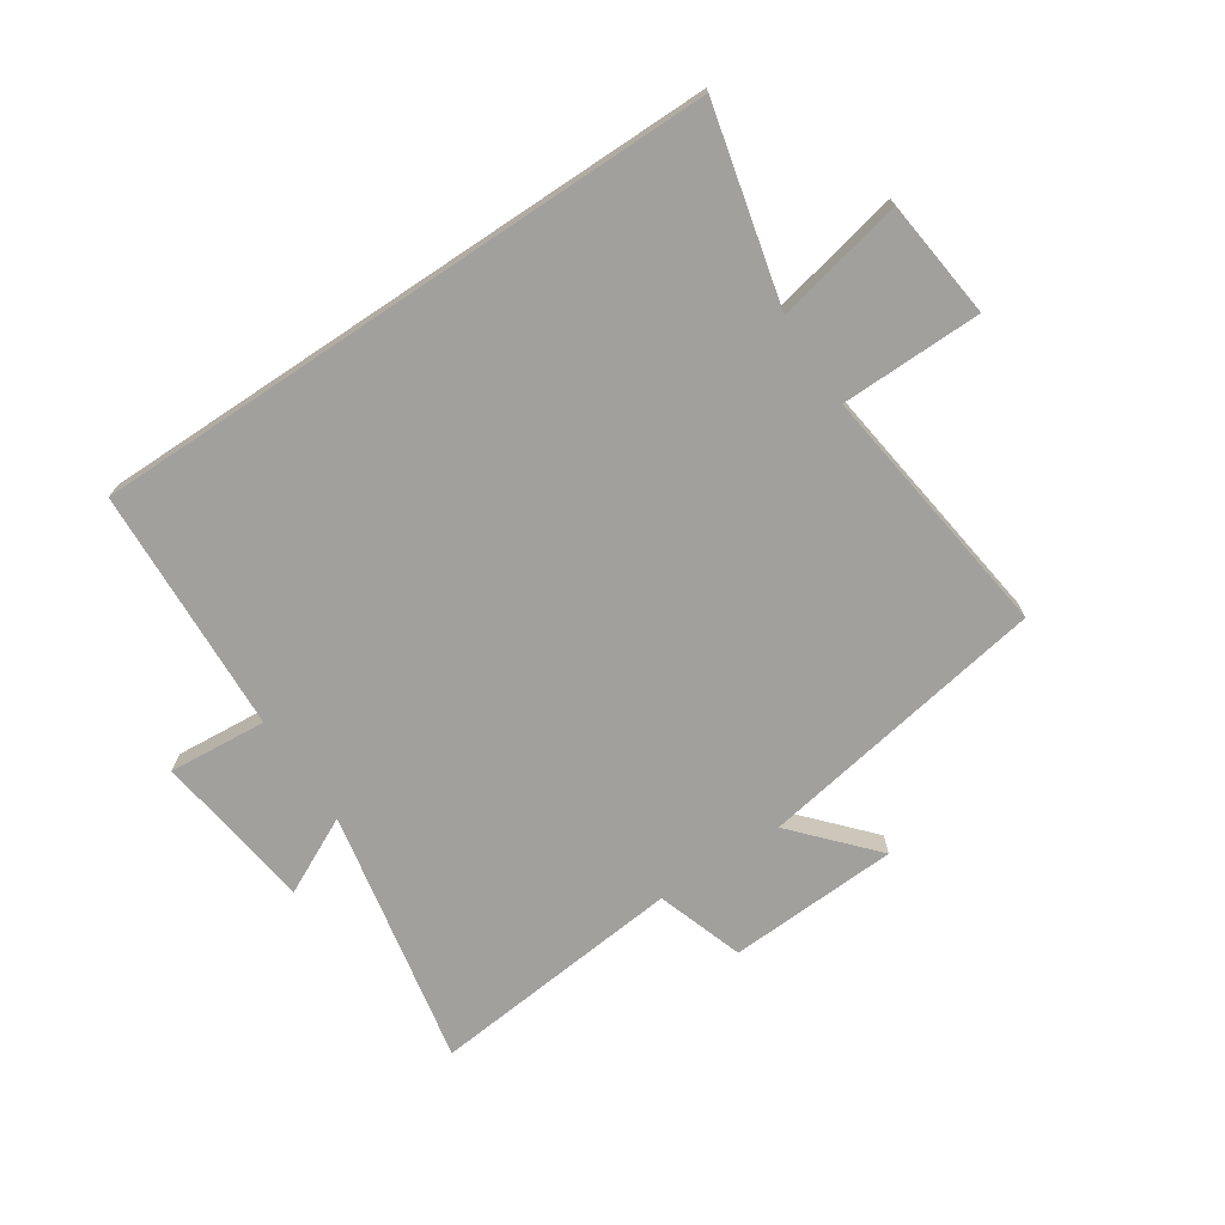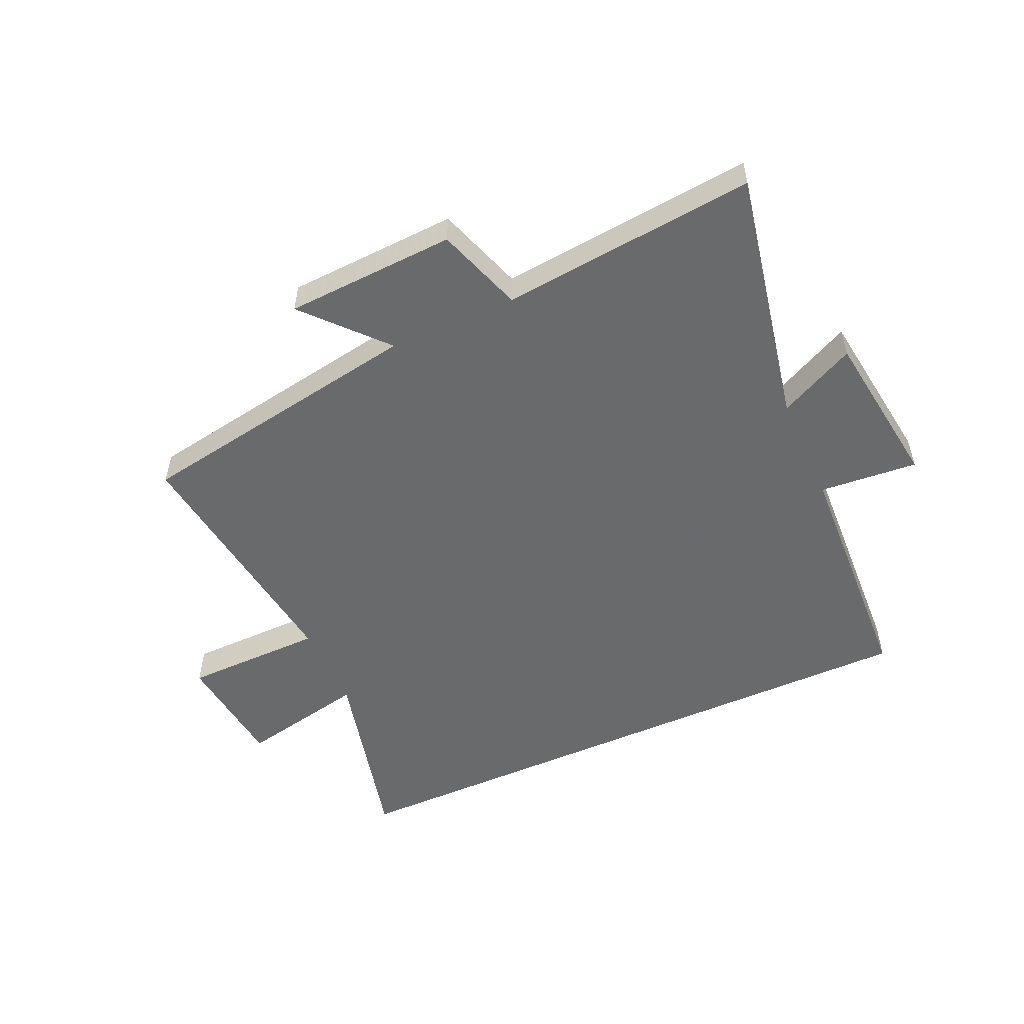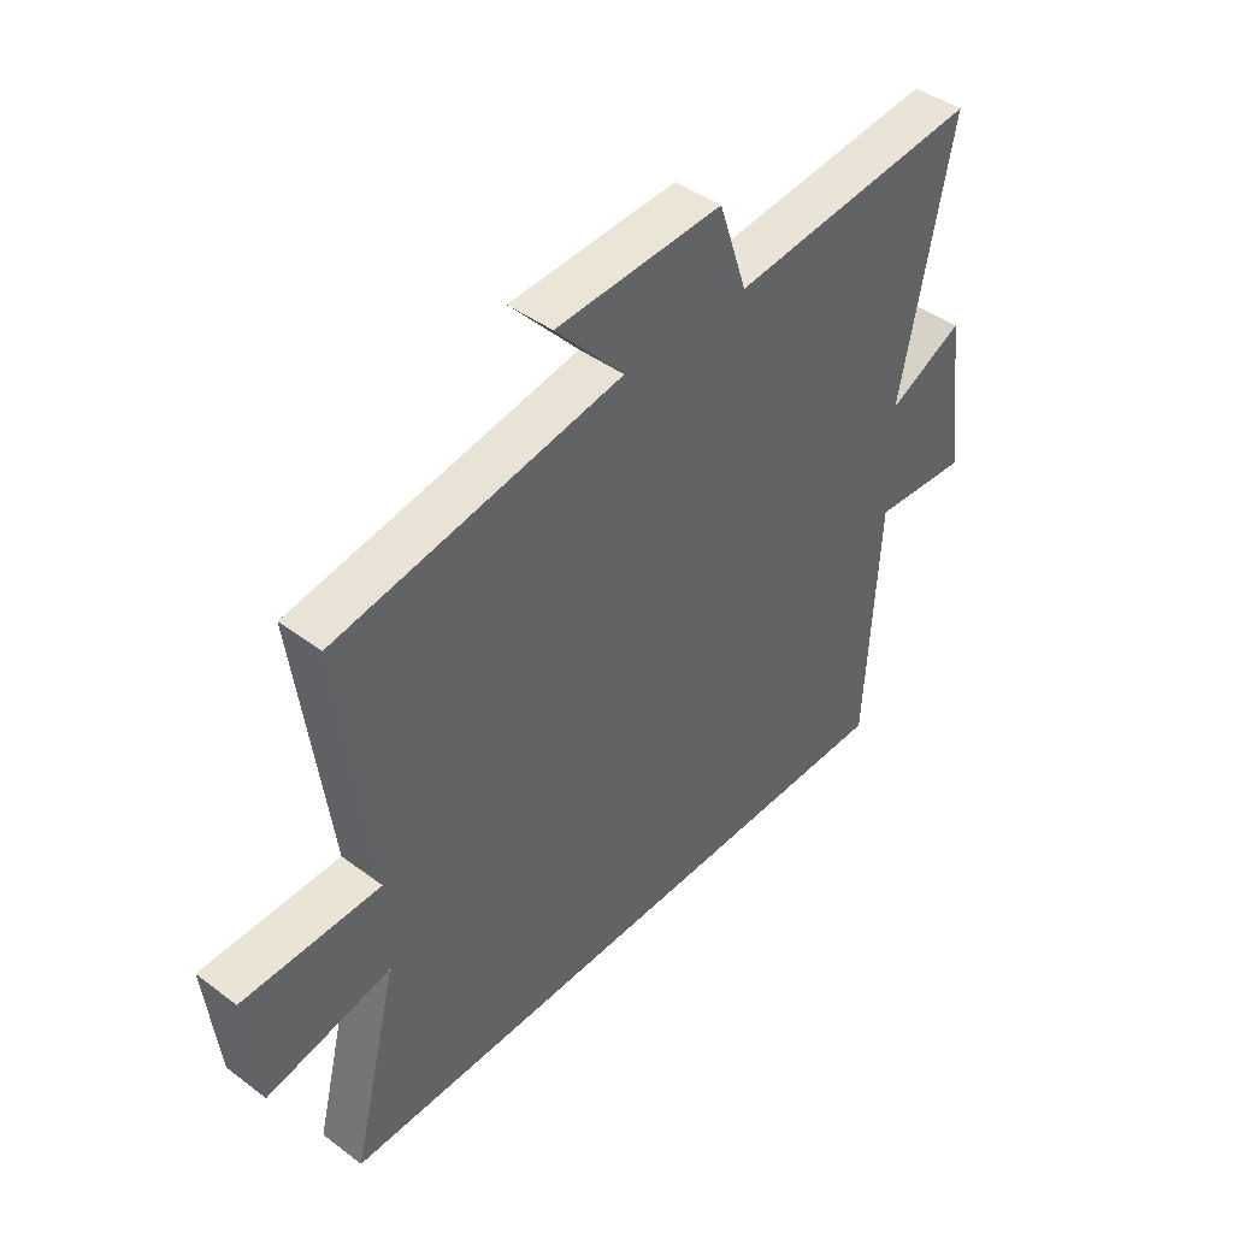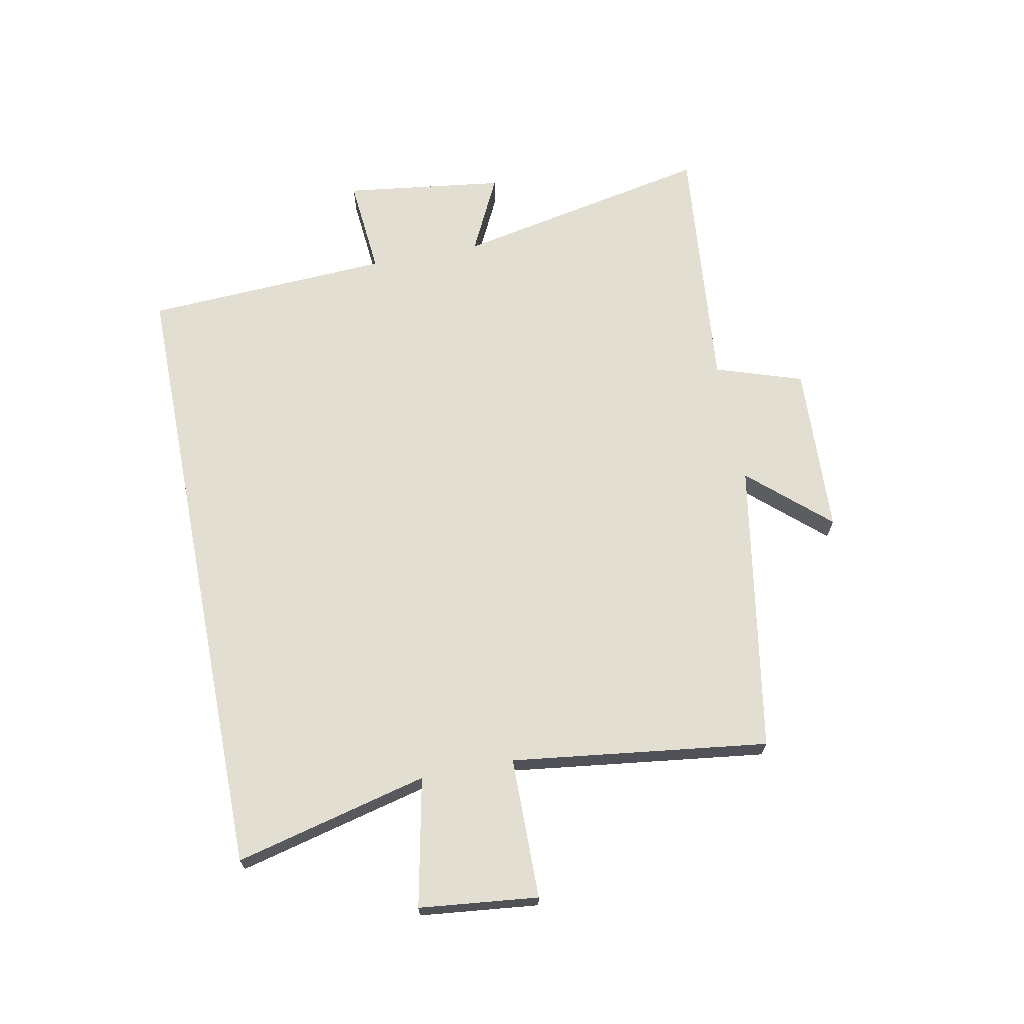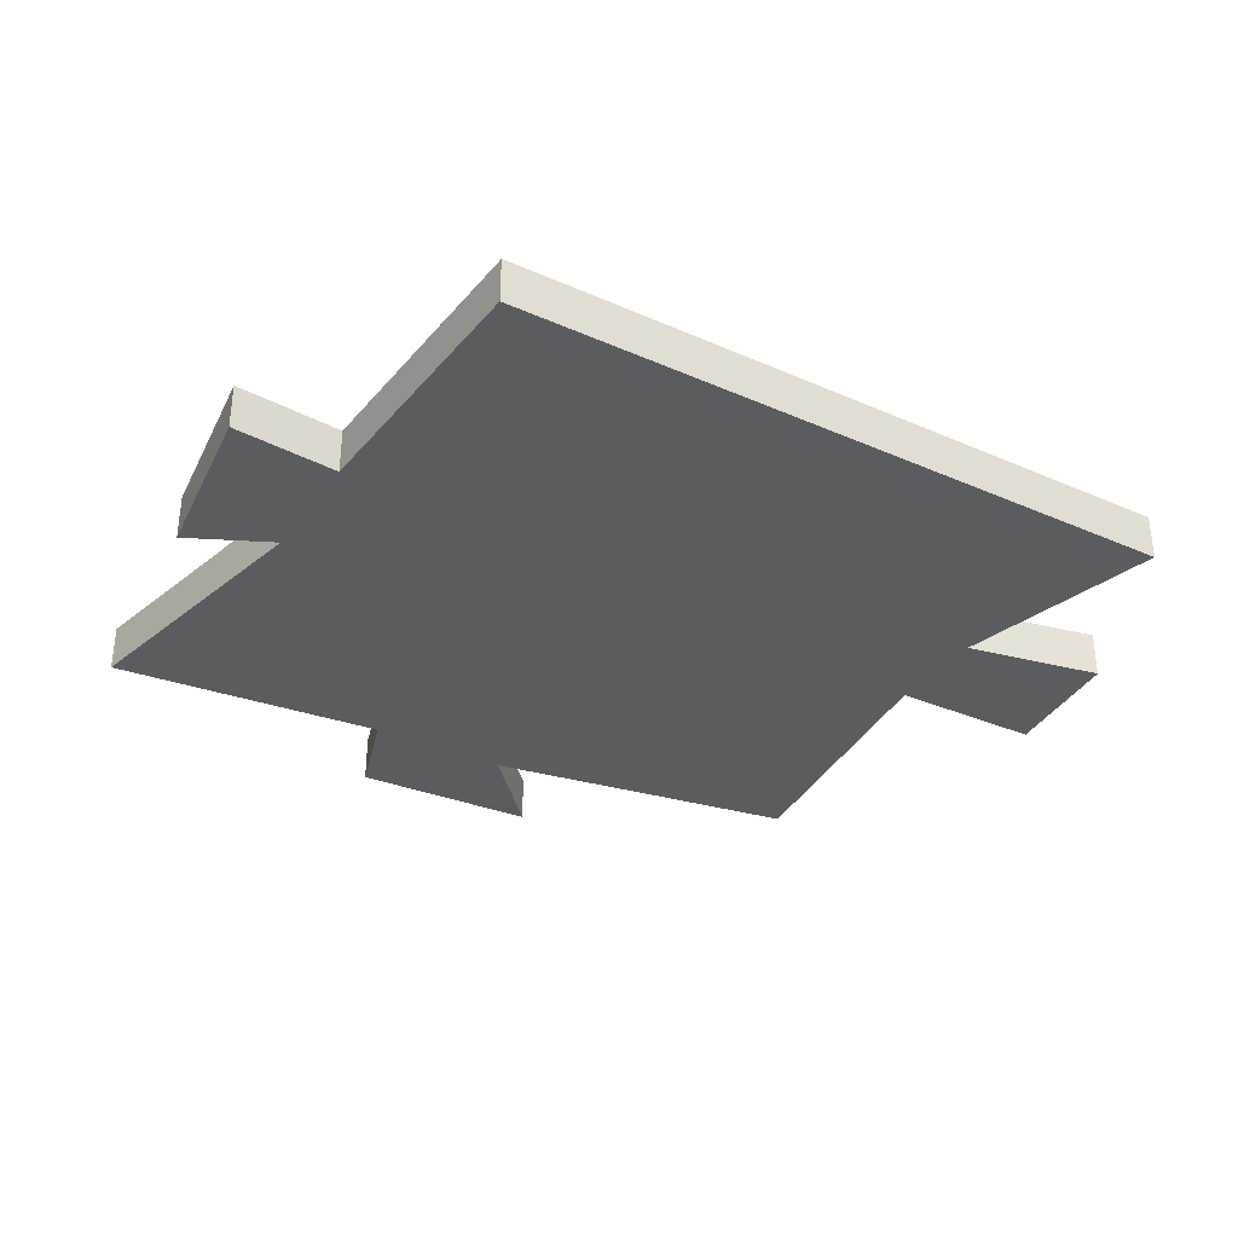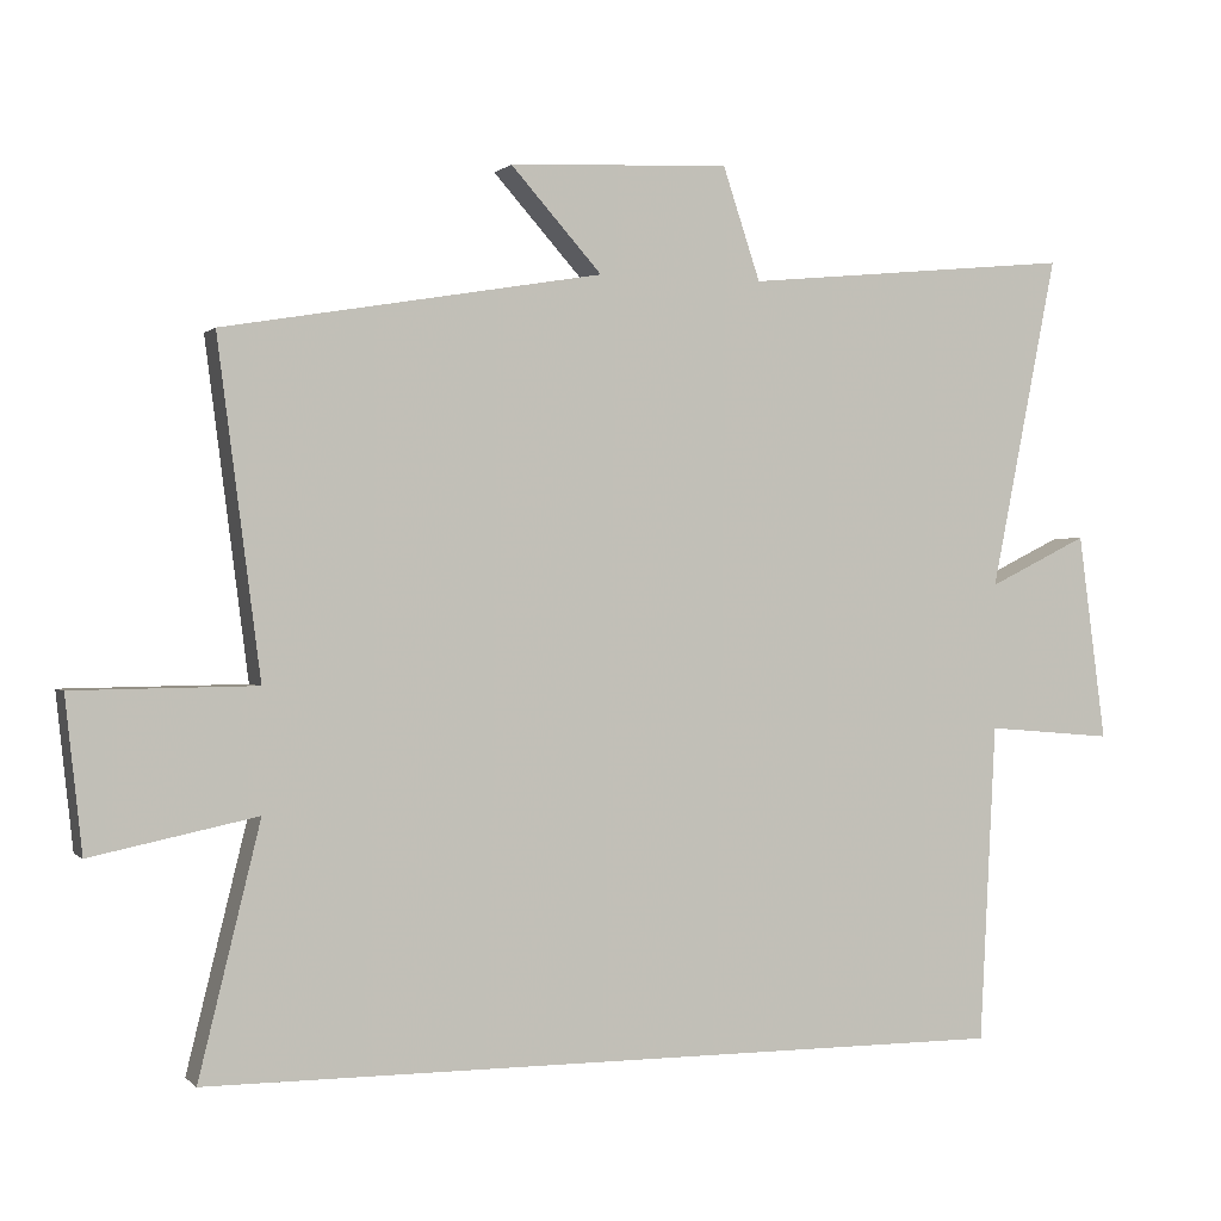
<metadata>
{"format":"obj","ext":"obj","renderer":"f3d","projection":"perspective","resolution":1024,"background":"white","views":[{"elev":-71.6,"azim":-146.3,"up":"+Y"},{"elev":-52.9,"azim":24.3,"up":"+Y"},{"elev":43.6,"azim":-48.7,"up":"+Z"},{"elev":68.0,"azim":-101.2,"up":"+Y"},{"elev":-33.6,"azim":149.0,"up":"+Y"},{"elev":0.3,"azim":-20.1,"up":"+Z"}]}
</metadata>
<code>
v 0.479 0.07 -0.5
v -0.58 0.07 -0.5
v -0.5 0.07 -0.175
v -0.716 0.07 -0.22
v -0.738 0.07 -0.02
v -0.5 0.07 -0.017
v -0.556 0.07 0.416
v -0.062 0.07 0.5
v -0.181 0.07 0.633
v 0.107 0.07 0.647
v 0.156 0.07 0.5
v 0.587 0.07 0.542
v 0.5 0.07 0.107
v 0.63 0.07 0.171
v 0.666 0.07 -0.099
v 0.5 0.07 -0.085
v 0.479 0 -0.5
v -0.58 0 -0.5
v -0.5 0 -0.175
v -0.716 0 -0.22
v -0.738 0 -0.02
v -0.5 0 -0.017
v -0.556 0 0.416
v -0.062 0 0.5
v -0.181 0 0.633
v 0.107 0 0.647
v 0.156 0 0.5
v 0.587 0 0.542
v 0.5 0 0.107
v 0.63 0 0.171
v 0.666 0 -0.099
v 0.5 0 -0.085
f 13 14 15 16
f 1 2 3
f 16 1 3
f 13 16 3
f 13 3 4
f 12 13 4
f 11 12 4
f 8 9 10 11
f 6 7 8 11
f 6 11 4
f 4 5 6
f 32 31 30 29
f 19 18 17
f 19 17 32
f 19 32 29
f 20 19 29
f 20 29 28
f 20 28 27
f 27 26 25 24
f 27 24 23 22
f 20 27 22
f 22 21 20
f 1 17 18 2
f 2 18 19 3
f 3 19 20 4
f 4 20 21 5
f 5 21 22 6
f 6 22 23 7
f 7 23 24 8
f 8 24 25 9
f 9 25 26 10
f 10 26 27 11
f 11 27 28 12
f 12 28 29 13
f 13 29 30 14
f 14 30 31 15
f 15 31 32 16
f 16 32 17 1

</code>
